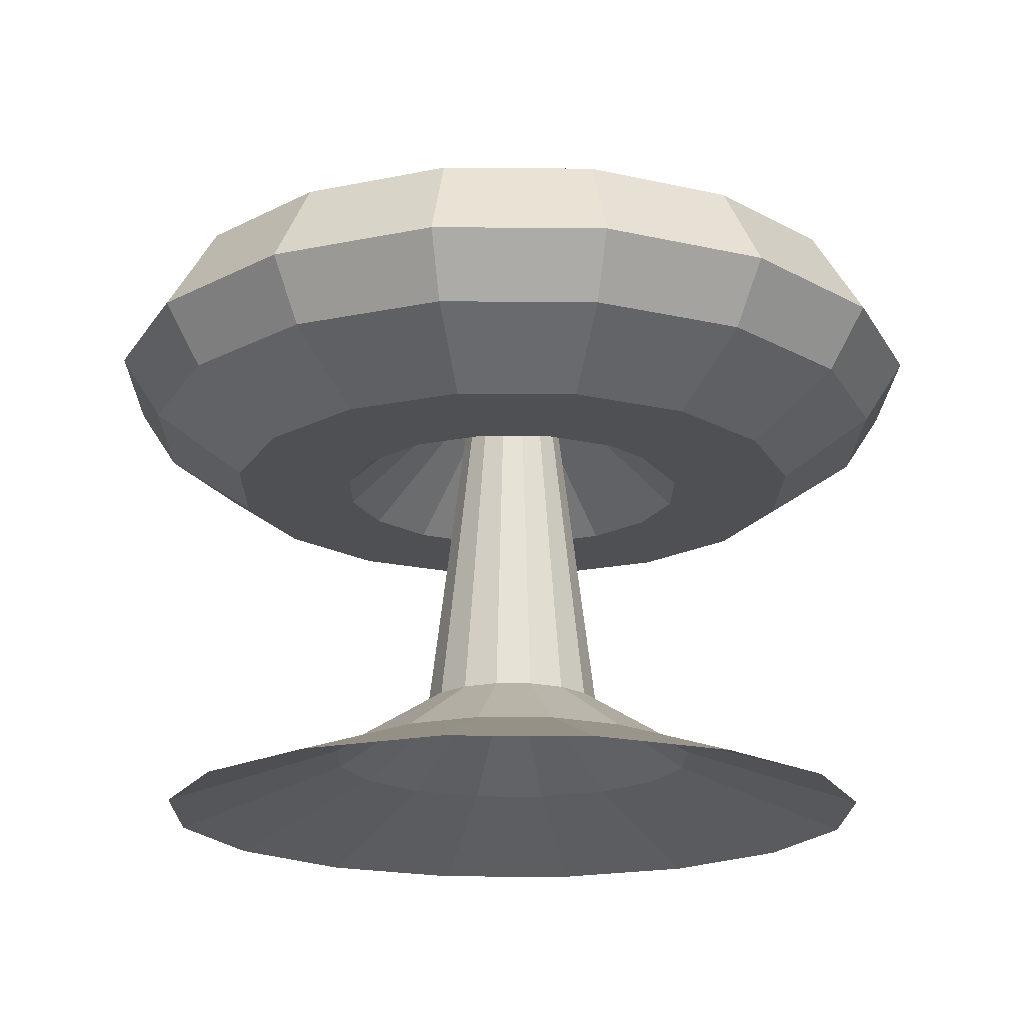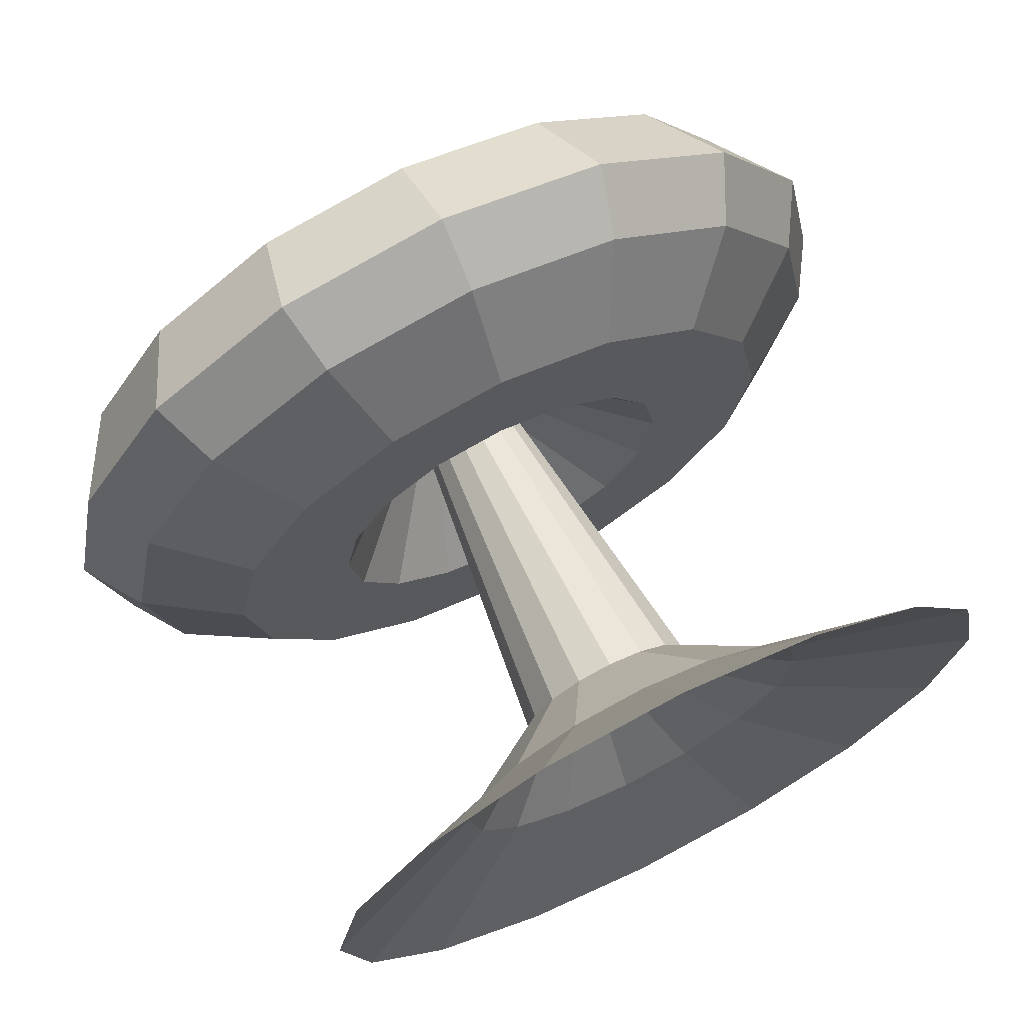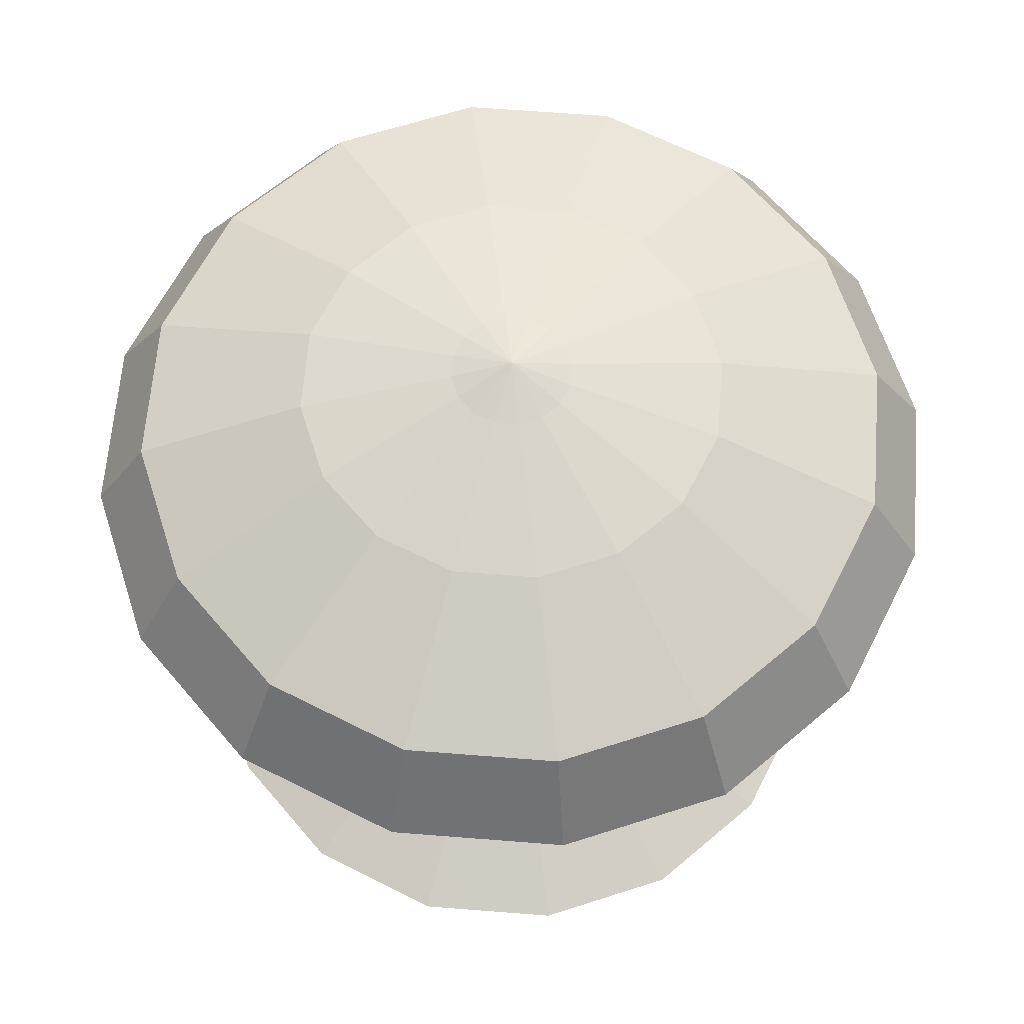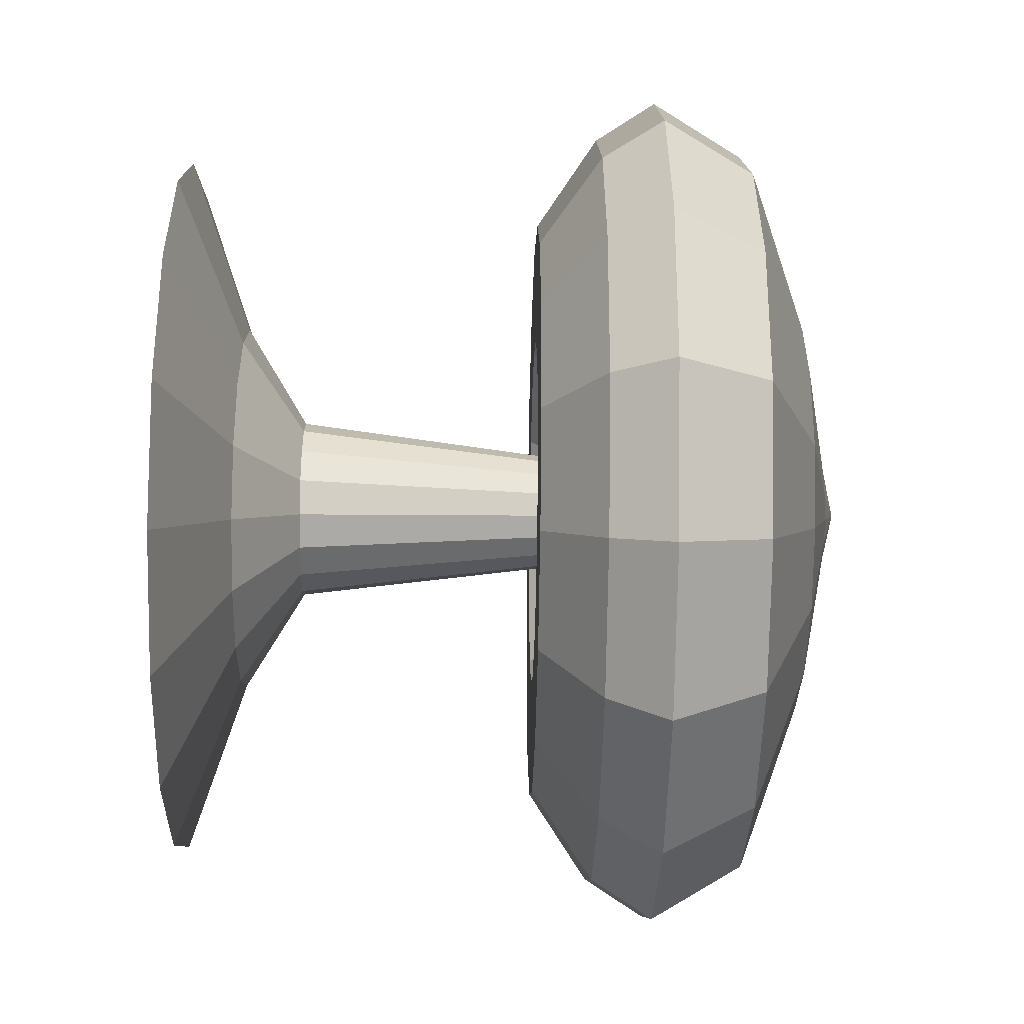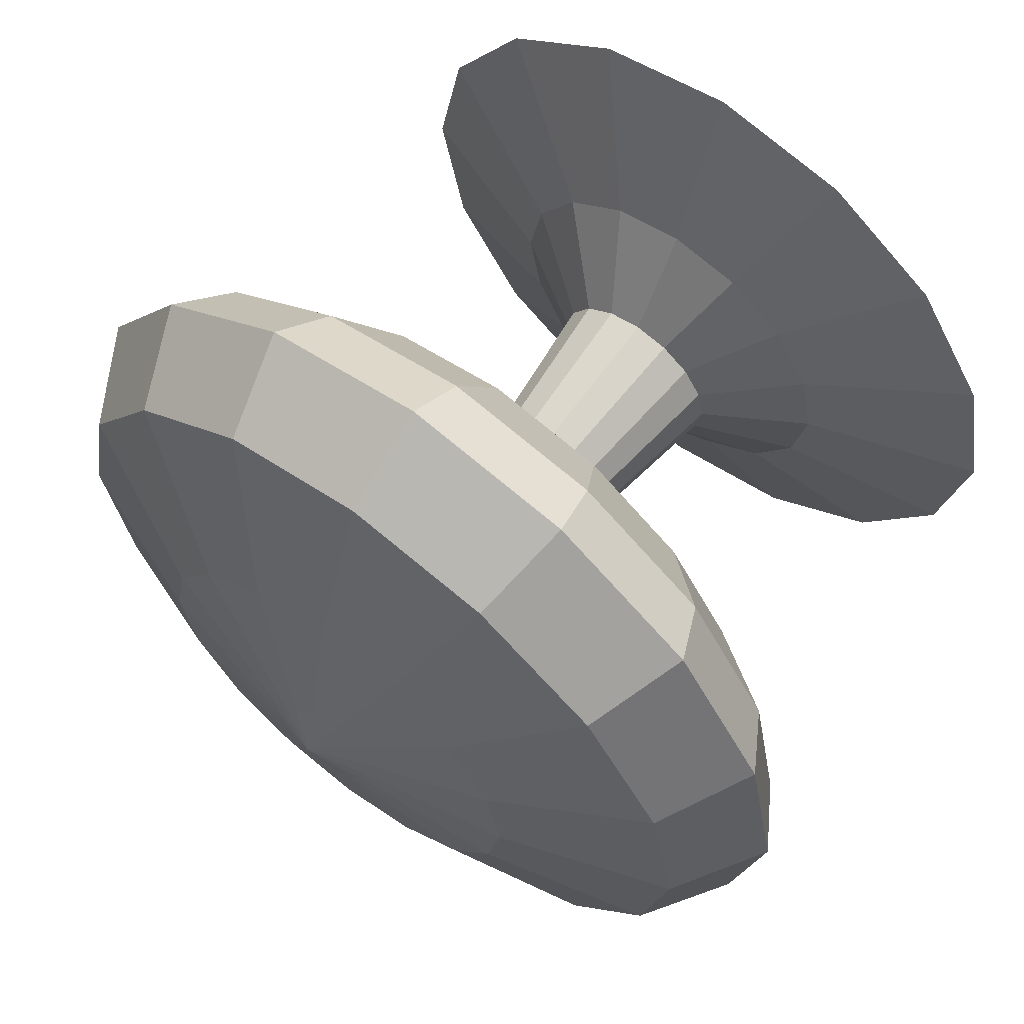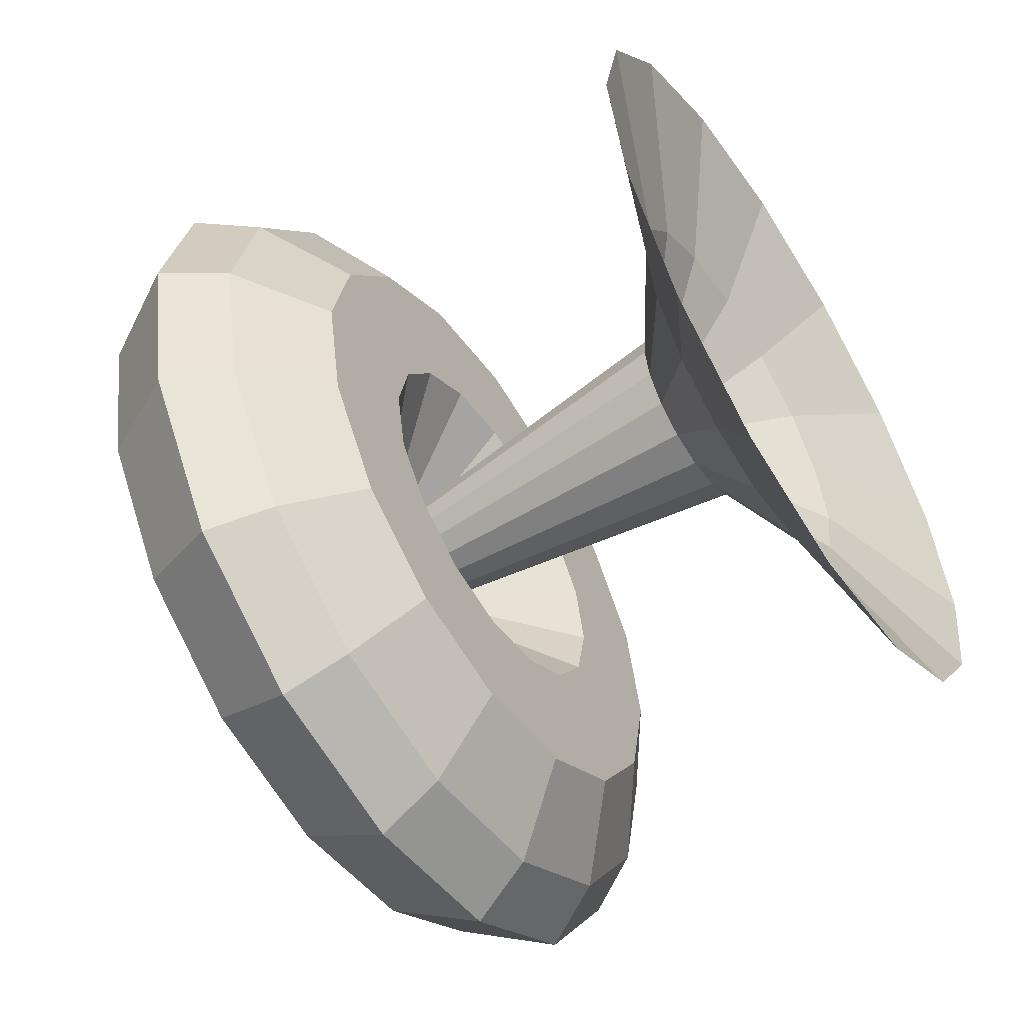
<metadata>
{"format":"obj","ext":"obj","renderer":"f3d","projection":"perspective","resolution":1024,"background":"white","views":[{"elev":-18.9,"azim":-169.7,"up":"+Y"},{"elev":69.8,"azim":-26.6,"up":"+Z"},{"elev":64.5,"azim":-164.2,"up":"+Y"},{"elev":-41.7,"azim":88.9,"up":"+Z"},{"elev":63.7,"azim":-142.4,"up":"+Z"},{"elev":-56.7,"azim":-57.3,"up":"+Z"}]}
</metadata>
<code>
o Cylinder
v -0 0 -6
v -0 1 -3.125
v 2.296 0 -5.543
v 1.196 1 -2.887
v 4.243 0 -4.243
v 2.21 1 -2.21
v 5.543 0 -2.296
v 2.887 1 -1.196
v 6 0 0
v 3.125 1 0
v 5.543 0 2.296
v 2.887 1 1.196
v 4.243 0 4.243
v 2.21 1 2.21
v 2.296 0 5.543
v 1.196 1 2.887
v 1e-06 0 6
v 0 1 3.125
v -2.296 0 5.543
v -1.196 1 2.887
v -4.243 0 4.243
v -2.21 1 2.21
v -5.543 0 2.296
v -2.887 1 1.196
v -6 0 -0
v -3.125 1 -0
v -5.543 0 -2.296
v -2.887 1 -1.196
v -4.243 0 -4.243
v -2.21 1 -2.21
v -2.296 0 -5.543
v -1.196 1 -2.887
v -0 2 -1.5
v 0.574 2 -1.386
v 1.061 2 -1.061
v 1.386 2 -0.574
v 1.5 2 0
v 1.386 2 0.574
v 1.061 2 1.061
v 0.574 2 1.386
v 0 2 1.5
v -0.574 2 1.386
v -1.061 2 1.061
v -1.386 2 0.574
v -1.5 2 -0
v -1.386 2 -0.574
v -1.061 2 -1.061
v -0.574 2 -1.386
v -0 8 -0.75
v 0.287 8 -0.6929
v 0.5303 8 -0.5303
v 0.6929 8 -0.287
v 0.75 8 0
v 0.6929 8 0.287
v 0.5303 8 0.5303
v 0.287 8 0.6929
v 0 8 0.75
v -0.287 8 0.6929
v -0.5303 8 0.5303
v -0.6929 8 0.287
v -0.75 8 -0
v -0.6929 8 -0.287
v -0.5303 8 -0.5303
v -0.287 8 -0.6929
v -0 6 -3
v 1.148 6 -2.772
v 2.121 6 -2.121
v 2.772 6 -1.148
v 3 6 0
v 2.772 6 1.148
v 2.121 6 2.121
v 1.148 6 2.772
v 0 6 3
v -1.148 6 2.772
v -2.121 6 2.121
v -2.772 6 1.148
v -3 6 -0
v -2.772 6 -1.148
v -2.121 6 -2.121
v -1.148 6 -2.772
v -1e-06 6 -5
v 1.913 6 -4.619
v 3.536 6 -3.536
v 4.619 6 -1.913
v 5 6 0
v 4.619 6 1.913
v 3.536 6 3.536
v 1.913 6 4.619
v 0 6 5
v -1.913 6 4.619
v -3.536 6 3.536
v -4.619 6 1.913
v -5 6 -0
v -4.619 6 -1.913
v -3.536 6 -3.536
v -1.913 6 -4.619
v -1e-06 7 -6.5
v 2.487 7 -6.005
v 4.596 7 -4.596
v 6.005 7 -2.487
v 6.5 7 0
v 6.005 7 2.487
v 4.596 7 4.596
v 2.487 7 6.005
v 0 7 6.5
v -2.487 7 6.005
v -4.596 7 4.596
v -6.005 7 2.487
v -6.5 7 -0
v -6.005 7 -2.487
v -4.596 7 -4.596
v -2.487 7 -6.005
v -1e-06 8 -7.15
v 2.736 8 -6.606
v 5.056 8 -5.056
v 6.606 8 -2.736
v 7.15 8 0
v 6.606 8 2.736
v 5.056 8 5.056
v 2.736 8 6.606
v 1e-06 8 7.15
v -2.736 8 6.606
v -5.056 8 5.056
v -6.606 8 2.736
v -7.15 8 -0
v -6.606 8 -2.736
v -5.056 8 -5.056
v -2.736 8 -6.606
v -1e-06 9.5 -6.25
v 2.392 9.5 -5.774
v 4.419 9.5 -4.419
v 5.774 9.5 -2.392
v 6.25 9.5 0
v 5.774 9.5 2.392
v 4.419 9.5 4.419
v 2.392 9.5 5.774
v 0 9.5 6.25
v -2.392 9.5 5.774
v -4.419 9.5 4.419
v -5.774 9.5 2.392
v -6.25 9.5 -0
v -5.774 9.5 -2.392
v -4.419 9.5 -4.419
v -2.392 9.5 -5.774
v -0 10.5 -3.5
v 1.339 10.5 -3.234
v 2.475 10.5 -2.475
v 3.234 10.5 -1.339
v 3.5 10.5 0
v 3.234 10.5 1.339
v 2.475 10.5 2.475
v 1.339 10.5 3.234
v 0 10.5 3.5
v -1.339 10.5 3.234
v -2.475 10.5 2.475
v -3.234 10.5 1.339
v -3.5 10.5 -0
v -3.234 10.5 -1.339
v -2.475 10.5 -2.475
v -1.339 10.5 -3.234
v -0 11 -1
v 0.3827 11 -0.9239
v 0.7071 11 -0.7071
v 0.9239 11 -0.3827
v 1 11 0
v 0.9239 11 0.3827
v 0.7071 11 0.7071
v 0.3827 11 0.9239
v -0 11 1
v -0.3827 11 0.9239
v -0.7071 11 0.7071
v -0.9239 11 0.3827
v -1 11 -0
v -0.9239 11 -0.3827
v -0.7071 11 -0.7071
v -0.3827 11 -0.9239
v 0 11.25 0
f 2 4 3
f 4 6 5
f 6 8 7
f 7 8 10
f 10 12 11
f 12 14 13
f 14 16 15
f 15 16 18
f 17 18 20
f 19 20 22
f 22 24 23
f 24 26 25
f 26 28 27
f 28 30 29
f 8 36 37
f 32 2 1
f 29 30 32
f 40 56 57
f 32 30 47
f 14 39 40
f 20 42 43
f 4 34 35
f 26 45 46
f 10 37 38
f 2 32 48
f 4 2 33
f 18 16 40
f 22 43 44
f 6 35 36
f 28 46 47
f 12 38 39
f 18 41 42
f 24 44 45
f 58 57 73
f 38 54 55
f 36 52 53
f 47 63 64
f 34 50 51
f 46 45 61
f 43 59 60
f 42 41 57
f 39 55 56
f 38 37 53
f 48 64 49
f 35 51 52
f 46 62 63
f 33 49 50
f 44 60 61
f 42 58 59
f 74 90 91
f 55 71 72
f 54 53 69
f 64 80 65
f 51 67 68
f 62 78 79
f 49 65 66
f 60 76 77
f 58 74 75
f 56 72 73
f 54 70 71
f 52 68 69
f 63 79 80
f 51 50 66
f 61 77 78
f 60 59 75
f 92 91 107
f 73 72 88
f 71 70 86
f 68 84 85
f 80 79 95
f 66 82 83
f 77 93 94
f 75 91 92
f 73 89 90
f 71 87 88
f 70 69 85
f 80 96 81
f 67 83 84
f 79 78 94
f 65 81 82
f 76 92 93
f 97 113 114
f 89 105 106
f 88 87 103
f 85 101 102
f 96 112 97
f 83 99 100
f 94 110 111
f 81 97 98
f 92 108 109
f 90 106 107
f 89 88 104
f 86 102 103
f 84 100 101
f 96 95 111
f 82 98 99
f 94 93 109
f 114 130 131
f 108 124 125
f 106 122 123
f 104 120 121
f 103 102 118
f 100 116 117
f 111 127 128
f 99 98 114
f 110 109 125
f 107 123 124
f 106 105 121
f 104 103 119
f 102 101 117
f 112 128 113
f 99 115 116
f 110 126 127
f 132 131 147
f 125 141 142
f 123 139 140
f 121 137 138
f 120 119 135
f 117 133 134
f 128 144 129
f 115 131 132
f 126 142 143
f 113 129 130
f 124 140 141
f 122 138 139
f 120 136 137
f 119 118 134
f 116 132 133
f 128 127 143
f 142 158 159
f 129 145 146
f 140 156 157
f 138 154 155
f 136 152 153
f 134 150 151
f 132 148 149
f 144 143 159
f 131 130 146
f 142 141 157
f 139 155 156
f 137 153 154
f 135 151 152
f 133 149 150
f 144 160 145
f 170 171 155
f 171 172 156
f 167 177 168
f 168 177 169
f 169 177 170
f 170 177 171
f 171 177 172
f 172 177 173
f 173 177 174
f 174 177 175
f 175 177 176
f 165 177 166
f 176 177 161
f 161 177 162
f 162 177 163
f 163 177 164
f 164 177 165
f 167 166 177
f 169 170 154
f 168 169 153
f 151 167 168
f 166 167 151
f 165 166 150
f 148 164 165
f 147 163 164
f 162 163 147
f 161 162 146
f 176 161 145
f 175 176 160
f 158 174 175
f 157 173 174
f 172 173 157
f 1 2 3
f 3 4 5
f 5 6 7
f 9 7 10
f 9 10 11
f 11 12 13
f 13 14 15
f 17 15 18
f 19 17 20
f 21 19 22
f 21 22 23
f 23 24 25
f 25 26 27
f 27 28 29
f 10 8 37
f 31 32 1
f 31 29 32
f 41 40 57
f 48 32 47
f 16 14 40
f 22 20 43
f 6 4 35
f 28 26 46
f 12 10 38
f 33 2 48
f 34 4 33
f 41 18 40
f 24 22 44
f 8 6 36
f 30 28 47
f 14 12 39
f 20 18 42
f 26 24 45
f 74 58 73
f 39 38 55
f 37 36 53
f 48 47 64
f 35 34 51
f 62 46 61
f 44 43 60
f 58 42 57
f 40 39 56
f 54 38 53
f 33 48 49
f 36 35 52
f 47 46 63
f 34 33 50
f 45 44 61
f 43 42 59
f 75 74 91
f 56 55 72
f 70 54 69
f 49 64 65
f 52 51 68
f 63 62 79
f 50 49 66
f 61 60 77
f 59 58 75
f 57 56 73
f 55 54 71
f 53 52 69
f 64 63 80
f 67 51 66
f 62 61 78
f 76 60 75
f 108 92 107
f 89 73 88
f 87 71 86
f 69 68 85
f 96 80 95
f 67 66 83
f 78 77 94
f 76 75 92
f 74 73 90
f 72 71 88
f 86 70 85
f 65 80 81
f 68 67 84
f 95 79 94
f 66 65 82
f 77 76 93
f 98 97 114
f 90 89 106
f 104 88 103
f 86 85 102
f 81 96 97
f 84 83 100
f 95 94 111
f 82 81 98
f 93 92 109
f 91 90 107
f 105 89 104
f 87 86 103
f 85 84 101
f 112 96 111
f 83 82 99
f 110 94 109
f 115 114 131
f 109 108 125
f 107 106 123
f 105 104 121
f 119 103 118
f 101 100 117
f 112 111 128
f 115 99 114
f 126 110 125
f 108 107 124
f 122 106 121
f 120 104 119
f 118 102 117
f 97 112 113
f 100 99 116
f 111 110 127
f 148 132 147
f 126 125 142
f 124 123 140
f 122 121 138
f 136 120 135
f 118 117 134
f 113 128 129
f 116 115 132
f 127 126 143
f 114 113 130
f 125 124 141
f 123 122 139
f 121 120 137
f 135 119 134
f 117 116 133
f 144 128 143
f 143 142 159
f 130 129 146
f 141 140 157
f 139 138 155
f 137 136 153
f 135 134 151
f 133 132 149
f 160 144 159
f 147 131 146
f 158 142 157
f 140 139 156
f 138 137 154
f 136 135 152
f 134 133 150
f 129 144 145
f 154 170 155
f 155 171 156
f 153 169 154
f 152 168 153
f 152 151 168
f 150 166 151
f 149 165 150
f 149 148 165
f 148 147 164
f 146 162 147
f 145 161 146
f 160 176 145
f 159 175 160
f 159 158 175
f 158 157 174
f 156 172 157

</code>
